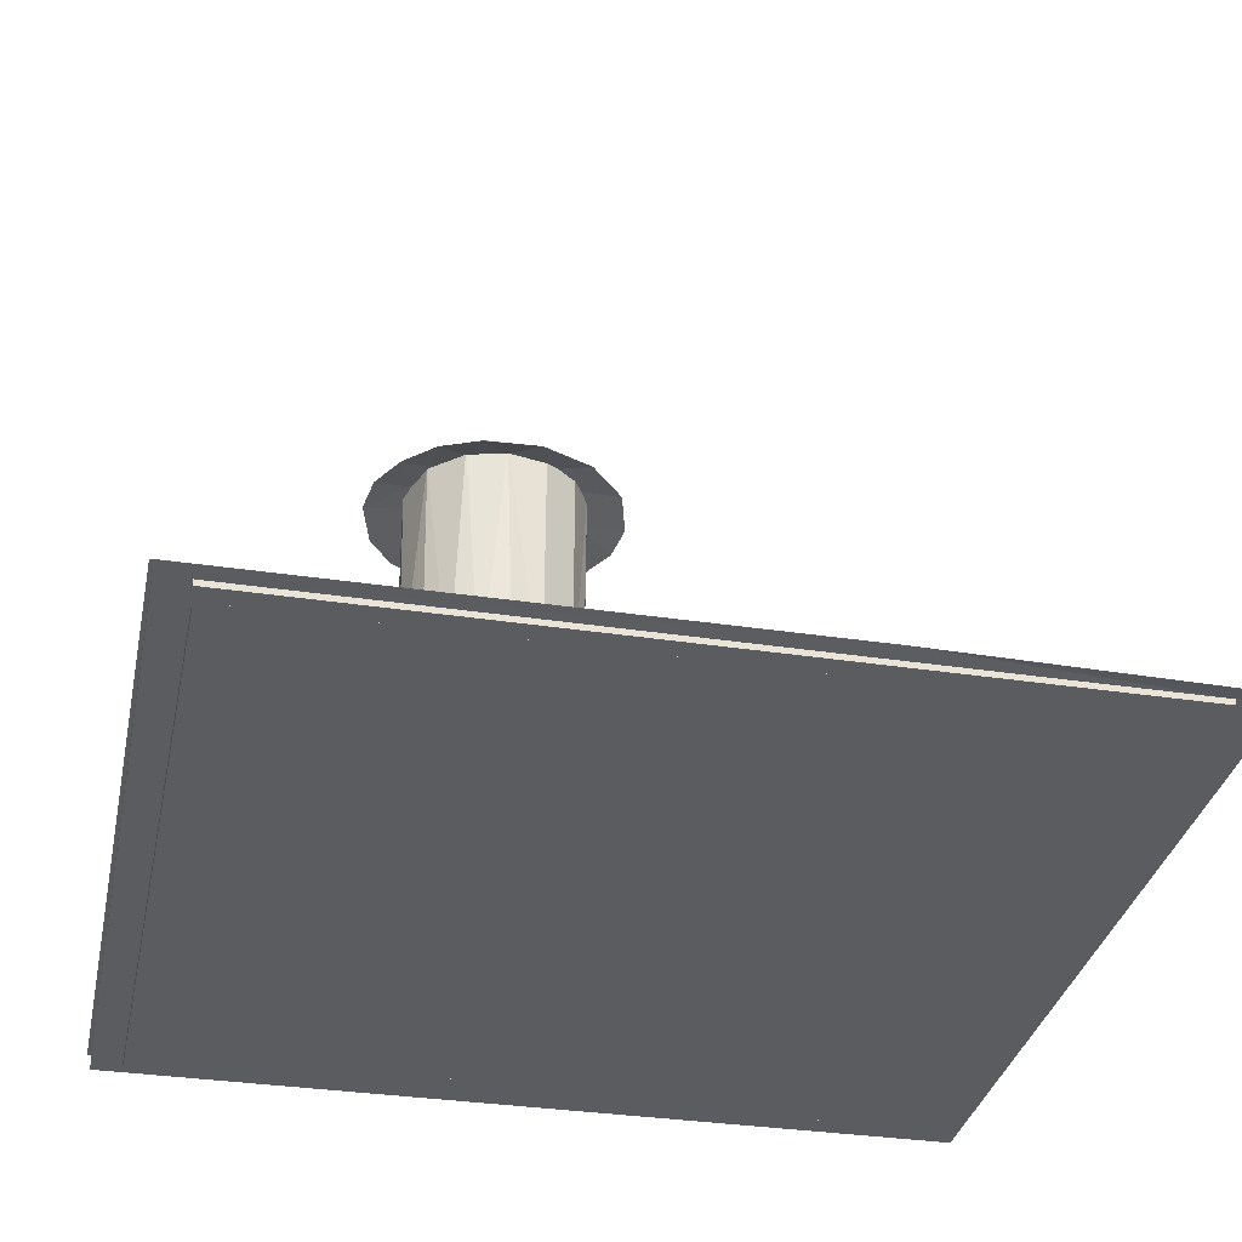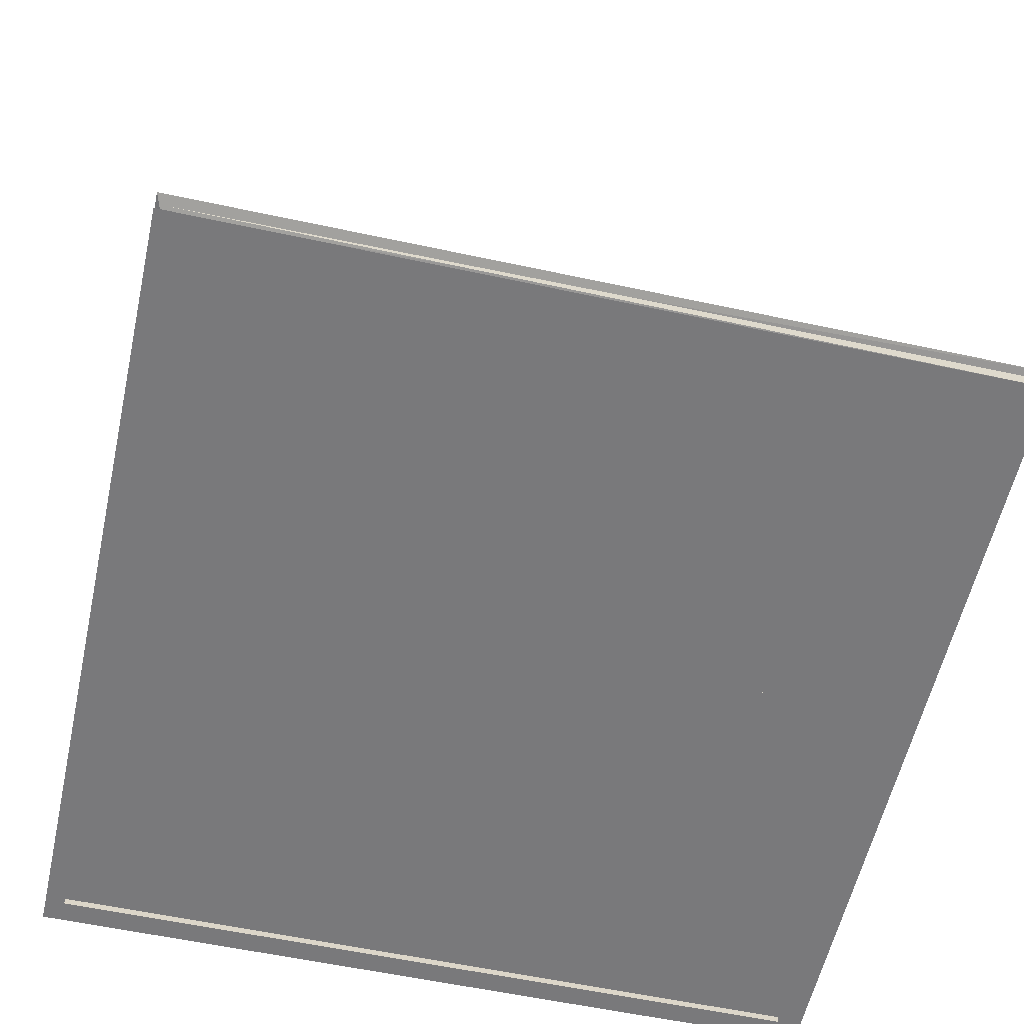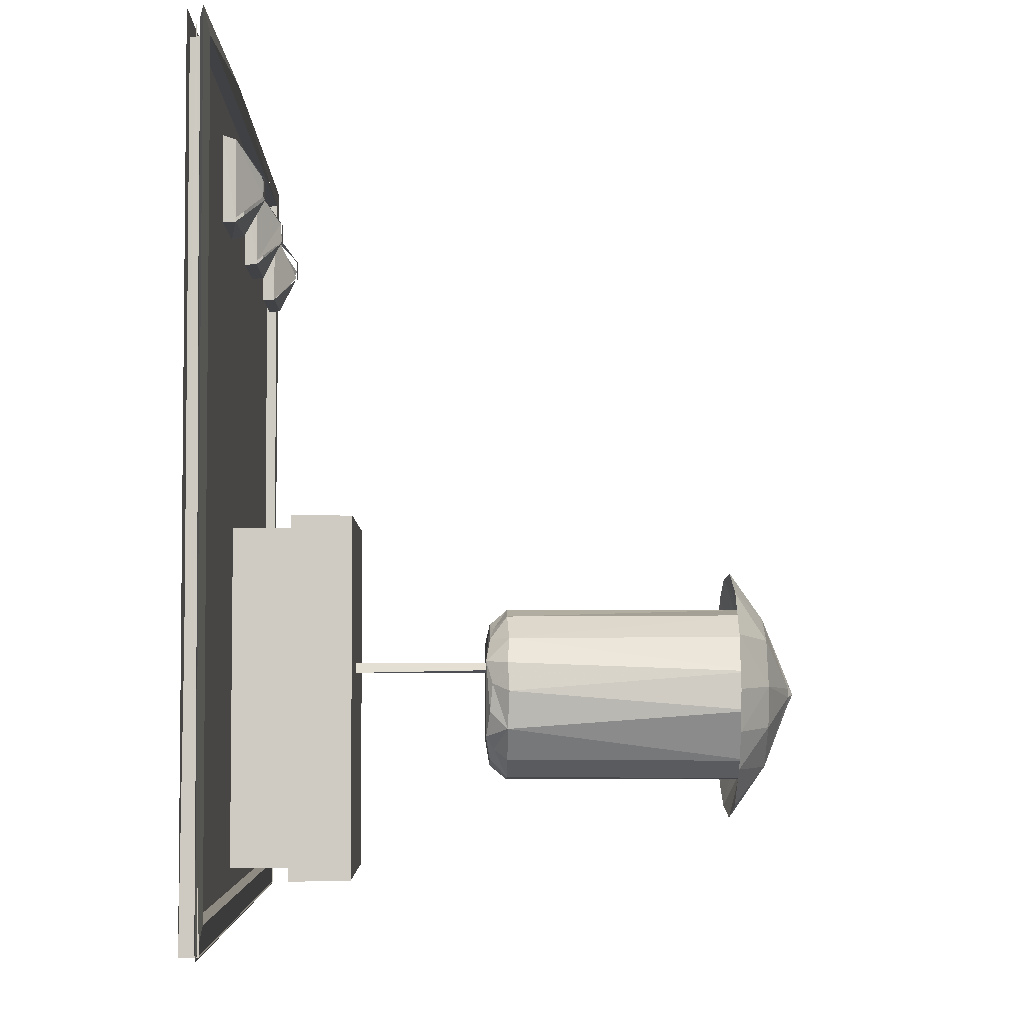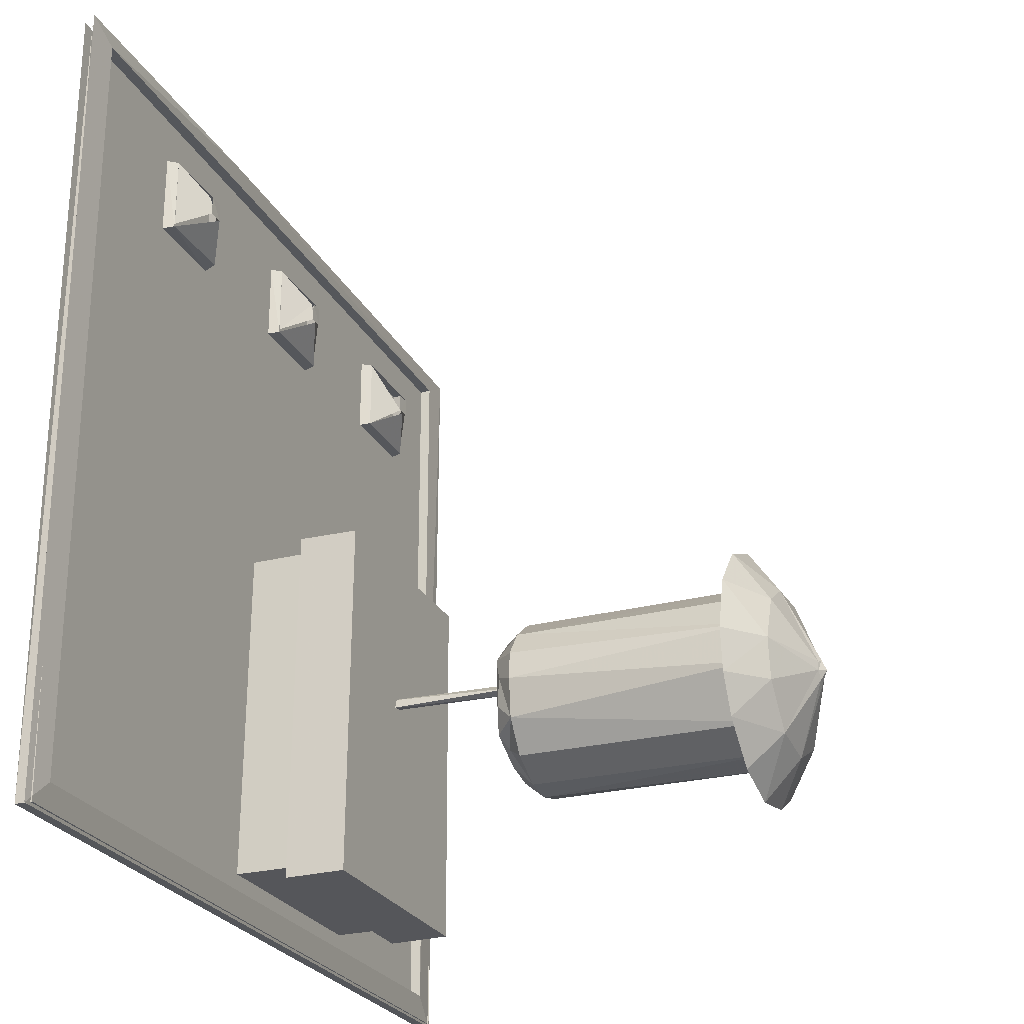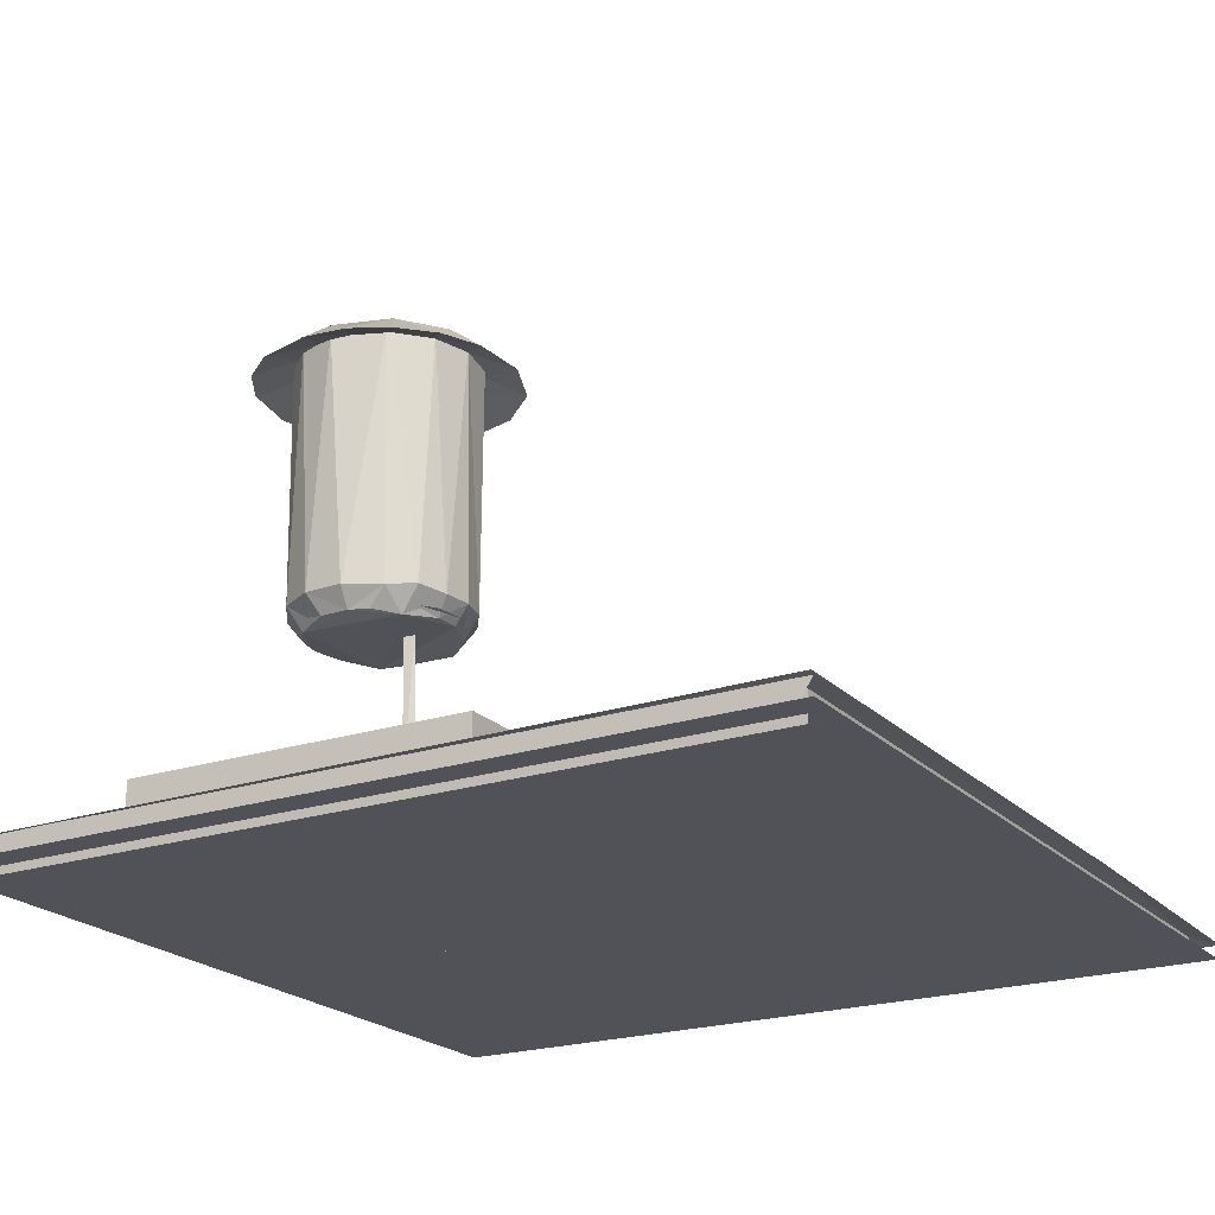
<metadata>
{"format":"obj","ext":"obj","renderer":"f3d","projection":"perspective","resolution":1024,"background":"white","views":[{"elev":-33.6,"azim":-11.8,"up":"+Y"},{"elev":-57.9,"azim":77.4,"up":"+Y"},{"elev":-4.0,"azim":88.9,"up":"+Z"},{"elev":-25.6,"azim":112.3,"up":"+Z"},{"elev":-21.6,"azim":-59.5,"up":"+Y"}]}
</metadata>
<code>
g
v 2012 5417 -1.729e+04
v 4994 5417 -1.729e+04
v 2093 5402 -1.72e+04
v 2125 5427 -1.445e+04
v 2125 5427 -1.719e+04
v 4913 5402 -1.72e+04
v 4880 5427 -1.719e+04
v 4934 5402 -1.44e+04
v 4880 5427 -1.445e+04
v 2130 5336 -1.718e+04
v 2130 5336 -1.445e+04
v 3482 5389 -1.445e+04
v 3482 5389 -1.582e+04
v 2130 5389 -1.582e+04
v 2130 5389 -1.445e+04
v 4876 5389 -1.582e+04
v 4876 5389 -1.445e+04
v 3482 5389 -1.718e+04
v 4876 5389 -1.718e+04
v 2130 5389 -1.718e+04
v 4965 5424 -1.728e+04
v 2026 5423 -1.728e+04
v 2024 5419 -1.655e+04
v 2024 5419 -1.582e+04
v 2024 5419 -1.509e+04
v 4331 5550 -1.485e+04
v 4334 5547 -1.478e+04
v 4451 5470 -1.468e+04
v 4449 5470 -1.494e+04
v 4155 5472 -1.495e+04
v 4275 5552 -1.485e+04
v 4452 5470 -1.495e+04
v 4277 5551 -1.478e+04
v 4165 5469 -1.468e+04
v 4158 5470 -1.494e+04
v 4158 5470 -1.469e+04
v 4273 5547 -1.478e+04
v 4475 5405 -1.466e+04
v 4132 5405 -1.466e+04
v 4475 5405 -1.496e+04
v 4136 5407 -1.496e+04
v 4463 5429 -1.467e+04
v 4463 5429 -1.496e+04
v 4330 5552 -1.478e+04
v 4144 5429 -1.496e+04
v 4144 5429 -1.467e+04
v 4155 5470 -1.467e+04
v 3013 6387 -1.624e+04
v 3112 6375 -1.62e+04
v 3044 7273 -1.622e+04
v 3182 7273 -1.618e+04
v 3218 6375 -1.618e+04
v 3320 6375 -16208
v 3322 7273 -1.62e+04
v 3434 6381 -1.629e+04
v 3437 7273 -1.629e+04
v 3489 6375 -1.638e+04
v 3503 7273 -1.641e+04
v 3509 6381 -1.648e+04
v 3507 7273 -1.655e+04
v 3480 6375 -1.662e+04
v 3396 6375 -1.673e+04
v 3399 7273 -1.674e+04
v 3271 6375 -1.68e+04
v 3272 7273 -1.68e+04
v 3165 6375 -1.681e+04
v 3129 7273 -1.681e+04
v 3063 6375 -1.679e+04
v 2999 7273 -1.676e+04
v 2950 6381 -1.67e+04
v 2907 7273 -1.665e+04
v 2885 6381 -1.658e+04
v 2871 7273 -1.651e+04
v 2881 6381 -1.644e+04
v 2928 7273 -1.633e+04
v 2939 6375 -16314
v 3069 6326 -1.627e+04
v 3023 6297 -1.63e+04
v 2958 6311 -1.638e+04
v 2934 6311 -1.645e+04
v 2933 6311 -1.655e+04
v 2956 6326 -1.662e+04
v 2993 6297 -1.667e+04
v 3098 6311 -1.674e+04
v 3184 6311 -1.676e+04
v 3300 6311 -16733
v 3363 6326 -1.669e+04
v 3400 6297 -1.665e+04
v 3447 6311 -1.656e+04
v 3455 6321 -1.645e+04
v 3423 6297 -1.637e+04
v 3362 6311 -1.629e+04
v 3300 6326 -1.625e+04
v 3228 6311 -1.624e+04
v 3140 6311 -1.624e+04
v 3113 5770 -1.689e+04
v 3130 6395 -1.68e+04
v 3269 5770 -1.61e+04
v 3251 6395 -1.619e+04
v 3586 5770 -1.657e+04
v 3495 6395 -1.655e+04
v 2796 5770 -1.643e+04
v 2886 6395 -1.644e+04
v 2856 5770 -1.673e+04
v 2933 6395 -1.667e+04
v 3525 5770 -1.627e+04
v 3449 6395 -1.632e+04
v 3415 5770 -1.682e+04
v 3364 6395 -1.675e+04
v 2967 5770 -1.617e+04
v 3018 6395 -1.625e+04
v 3074 6313 -1.62e+04
v 3011 6310 -1.623e+04
v 3182 6310 -1.618e+04
v 3290 6309 -1.619e+04
v 3386 6309 -1.623e+04
v 3461 6310 -1.631e+04
v 3504 6308 -1.641e+04
v 3515 6309 -1.652e+04
v 3500 6310 -1.659e+04
v 3471 6309 -1.665e+04
v 3400 6309 -1.674e+04
v 3273 6311 -1.681e+04
v 3129 6310 -1.681e+04
v 3027 6309 -1.678e+04
v 2969 6311 -1.674e+04
v 2922 6308 -1.668e+04
v 2889 6311 -1.662e+04
v 2871 6309 -1.655e+04
v 2868 6311 -1.648e+04
v 2883 6310 -16406
v 2913 6309 -1.634e+04
v 2955 6309 -1.628e+04
v 3011 6310 -1.623e+04
v 3076 7203 -1.606e+04
v 3116 7320 -1.621e+04
v 2957 7320 -1.633e+04
v 2934 7203 -1.612e+04
v 3281 7203 -1.605e+04
v 3298 7320 -1.622e+04
v 3467 7203 -1.613e+04
v 3421 7320 -16299
v 3600 7203 -1.628e+04
v 3488 7320 -1.647e+04
v 3651 7203 -1.647e+04
v 3632 7203 -1.663e+04
v 3467 7320 -1.661e+04
v 3559 7203 -1.676e+04
v 3330 7320 -1.676e+04
v 3403 7203 -1.69e+04
v 3205 7203 -1.695e+04
v 3135 7320 -1.678e+04
v 3005 7203 -1.692e+04
v 2875 7203 -1.684e+04
v 2962 7320 -1.669e+04
v 2784 7203 -1.671e+04
v 2895 7320 -16528
v 2733 7203 -1.652e+04
v 2751 7203 -1.637e+04
v 2824 7203 -1.623e+04
v 3157 7424 -1.647e+04
v 3203 7429 -1.646e+04
v 3226 7423 -1.647e+04
v 3230 7423 -1.651e+04
v 3206 7423 -1.654e+04
v 3174 7423 -1.653e+04
v 3151 7423 -1.65e+04
v 3049 7259 -1.623e+04
v 3183 7259 -1.619e+04
v 3362 7259 -1.624e+04
v 3467 7259 -1.635e+04
v 3496 7259 -1.655e+04
v 3440 7259 -1.668e+04
v 3318 7259 -1.677e+04
v 3082 7259 -1.678e+04
v 2955 7259 -1.67e+04
v 2891 7259 -1.658e+04
v 2887 7259 -1.644e+04
v 2943 7259 -1.632e+04
v 3192 7443 -1.65e+04
v 3206 6304 -1.638e+04
v 3230 5776 -1.638e+04
v 3237 6305 -1.641e+04
v 3243 5776 -1.642e+04
v 3196 6306 -1.641e+04
v 3201 5775 -1.641e+04
v 2876 6127 -1.635e+04
v 2851 6128 -1.642e+04
v 2919 6127 -1.628e+04
v 2975 6128 -1.623e+04
v 3041 6127 -1.618e+04
v 3116 6127 -1.615e+04
v 3194 6127 -1.614e+04
v 3273 6127 -1.615e+04
v 3347 6128 -1.618e+04
v 3413 6128 -1.622e+04
v 3468 6128 -1.627e+04
v 3510 6127 -1.634e+04
v 3535 6128 -1.641e+04
v 3545 6127 -1.649e+04
v 3536 6127 -1.657e+04
v 3510 6127 -1.664e+04
v 3466 6127 -1.671e+04
v 3411 6127 -1.676e+04
v 3307 6127 -1.682e+04
v 3191 6128 -1.684e+04
v 3113 6127 -1.684e+04
v 3039 6128 -1.681e+04
v 2972 6127 -1.677e+04
v 2917 6128 -1.672e+04
v 2875 6127 -1.665e+04
v 2850 6128 -1.658e+04
v 2841 6128 -1.65e+04
v 2850 6128 -1.642e+04
v 2757 5817 -1.715e+04
v 2765 5817 -1.586e+04
v 3618 5817 -1.586e+04
v 3633 5817 -1.715e+04
v 2763 5597 -1.586e+04
v 3620 5597 -1.585e+04
v 3635 5597 -1.715e+04
v 2755 5597 -1.716e+04
v 3590 5607 -1.59e+04
v 2794 5607 -1.59e+04
v 3603 5607 -17106
v 2786 5607 -1.711e+04
v 2686 5550 -1.485e+04
v 2809 5471 -1.468e+04
v 2809 5470 -1.495e+04
v 2511 5470 -1.495e+04
v 2660 5547 -1.485e+04
v 2798 5469 -1.468e+04
v 2634 5551 -1.478e+04
v 2522 5469 -1.468e+04
v 2630 5547 -1.481e+04
v 2515 5470 -1.494e+04
v 2515 5470 -1.469e+04
v 2832 5405 -1.466e+04
v 2489 5405 -1.466e+04
v 2832 5405 -1.496e+04
v 2493 5407 -1.496e+04
v 2820 5429 -1.467e+04
v 2820 5429 -1.496e+04
v 2688 5550 -1.478e+04
v 2634 5551 -1.485e+04
v 2501 5429 -1.496e+04
v 2501 5429 -1.467e+04
v 2511 5470 -1.467e+04
v 3508 5551 -1.485e+04
v 3512 5547 -1.478e+04
v 3629 5470 -1.468e+04
v 3627 5470 -1.494e+04
v 3333 5470 -1.495e+04
v 3482 5547 -1.485e+04
v 3631 5470 -1.495e+04
v 3456 5550 -1.478e+04
v 3344 5469 -1.468e+04
v 3452 5547 -1.481e+04
v 3337 5470 -1.494e+04
v 3337 5470 -1.469e+04
v 3653 5405 -1.466e+04
v 3310 5405 -1.466e+04
v 3653 5405 -1.496e+04
v 3314 5407 -1.496e+04
v 3641 5429 -1.467e+04
v 3641 5429 -1.496e+04
v 3508 5551 -1.478e+04
v 3322 5429 -1.496e+04
v 3322 5429 -1.467e+04
v 3333 5470 -1.467e+04
v 3456 5551 -1.485e+04
v 2012 5428 -14383
v 4994 5417 -14383
v 3958 5432 -1.438e+04
v 2130 5363 -1.718e+04
v 4876 5363 -1.718e+04
v 4876 5363 -1.445e+04
v 2130 5363 -1.445e+04
v 4965 5394 -14383
v 4965 5363 -1.728e+04
v 2026 5363 -1.728e+04
v 2024 5363 -1.661e+04
v 2024 5363 -1.588e+04
v 2024 5363 -1.51e+04
v 2024 5419 -14383
v 2024 5363 -1.442e+04
v 2794 5363 -1.59e+04
v 3590 5363 -1.59e+04
v 3603 5363 -17106
v 2786 5363 -1.711e+04
v 2024 5363 -14383
v 4965 5363 -14383
v 3603 5363 -17106
v 3590 5363 -1.59e+04
v 2794 5363 -1.59e+04
v 2786 5363 -1.711e+04
v 4965 5363 -1.728e+04
v 2026 5363 -1.728e+04
v 2024 5363 -1.661e+04
v 2024 5363 -1.588e+04
v 2024 5363 -1.51e+04
v 3958 5432 -1.438e+04
g u2NEBuild2
f 180 161 162
f 180 162 164
f 180 164 165
f 180 165 166
f 180 166 167
f 180 167 161
f 83 85 88
f 89 90 91
f 2 3 1
f 5 2 1
f 11 5 4
f 12 14 15
f 17 13 12
f 18 16 19
f 20 13 18
f 26 28 29
f 28 33 34
f 37 35 36
f 32 42 43
f 47 45 46
f 45 32 43
f 31 44 26
f 42 47 46
f 50 49 51
f 52 51 49
f 53 51 52
f 55 54 53
f 55 58 56
f 59 60 58
f 61 63 60
f 63 64 65
f 65 66 67
f 67 68 69
f 70 69 68
f 72 73 71
f 74 75 73
f 48 75 76
f 77 49 48
f 78 48 76
f 80 76 74
f 72 80 74
f 70 82 72
f 68 83 70
f 66 84 68
f 64 85 66
f 87 64 62
f 61 87 62
f 90 61 59
f 57 90 59
f 91 57 55
f 53 92 55
f 52 93 53
f 95 52 49
f 114 113 112
f 135 137 138
f 139 136 135
f 141 142 140
f 143 144 142
f 146 144 145
f 148 147 146
f 150 149 148
f 151 149 150
f 153 155 152
f 156 157 155
f 159 157 158
f 160 137 159
f 138 137 160
f 136 161 137
f 140 161 136
f 163 140 142
f 163 142 144
f 147 164 144
f 149 164 147
f 152 165 149
f 166 152 155
f 167 155 157
f 137 167 157
f 135 168 169
f 170 139 169
f 171 141 170
f 172 145 171
f 148 172 173
f 150 173 174
f 175 151 174
f 176 153 175
f 177 156 176
f 178 158 177
f 160 178 179
f 138 179 168
f 162 163 164
f 91 92 94
f 94 95 78
f 78 79 80
f 78 83 88
f 94 88 91
f 183 184 185
f 185 186 181
f 181 186 182
f 218 216 217
f 220 216 219
f 218 220 221
f 222 218 221
f 216 222 219
f 227 228 229
f 232 233 234
f 235 236 237
f 229 242 243
f 244 227 233
f 248 246 247
f 246 229 243
f 245 233 227
f 242 248 247
f 252 250 251
f 251 256 257
f 255 265 266
f 270 268 269
f 268 255 266
f 271 267 249
f 265 270 269
f 256 267 271
f 268 253 255
f 258 259 260
f 249 250 252
f 229 228 242
f 185 184 186
f 183 182 184
f 181 182 183
f 94 92 93
f 88 86 87
f 83 81 82
f 78 95 77
f 88 89 91
f 94 78 88
f 85 86 88
f 83 84 85
f 78 80 83
f 138 160 179
f 160 159 178
f 159 158 178
f 158 156 177
f 156 154 176
f 154 153 176
f 153 151 175
f 151 150 174
f 150 148 173
f 148 146 172
f 146 145 172
f 145 143 171
f 143 141 171
f 141 139 170
f 139 135 169
f 135 138 168
f 161 167 137
f 167 166 155
f 166 165 152
f 165 164 149
f 164 163 144
f 163 162 140
f 162 161 140
f 159 137 157
f 158 157 156
f 156 155 154
f 154 155 153
f 153 152 151
f 151 152 149
f 148 149 147
f 146 147 144
f 145 144 143
f 143 142 141
f 141 140 139
f 139 140 136
f 135 136 137
f 114 112 113
f 77 95 49
f 95 94 52
f 94 93 52
f 93 92 53
f 92 91 55
f 91 90 57
f 90 89 61
f 89 88 61
f 88 87 61
f 87 86 64
f 86 85 64
f 85 84 66
f 84 83 68
f 83 82 70
f 82 81 72
f 81 80 72
f 80 79 76
f 79 78 76
f 48 50 75
f 62 64 63
f 61 60 59
f 57 59 58
f 48 49 50
f 33 44 31
f 31 35 37
f 30 31 32
f 26 27 28
f 2 6 3
f 272 5 1
f 9 274 273
f 2 8 6
f 5 276 7
f 9 278 4
f 276 9 7
f 21 279 280
f 23 283 24
f 283 25 24
f 288 224 287
f 225 288 289
f 226 289 290
f 224 290 287
f 281 23 22
f 21 281 22
f 272 302 4
f 280 281 21
f 281 282 23
f 224 226 290
f 226 225 289
f 225 223 288
f 223 224 288
f 284 286 285
f 284 285 25
f 283 284 25
f 282 283 23
f 276 277 9
f 277 278 9
f 275 276 5
f 7 9 273
f 7 273 2
f 2 273 8
f 4 274 9
f 5 272 4
f 251 270 265
f 253 268 270
f 255 251 265
f 253 254 255
f 228 248 242
f 246 230 229
f 230 246 248
f 230 231 229
f 216 215 222
f 215 218 222
f 218 217 220
f 217 216 220
f 215 216 218
f 80 81 83
f 78 77 48
f 76 75 74
f 72 74 73
f 70 72 71
f 70 71 69
f 66 68 67
f 64 66 65
f 62 63 61
f 55 57 58
f 55 56 54
f 53 54 51
f 28 47 42
f 45 30 32
f 30 45 47
f 32 28 42
f 14 13 20
f 18 13 16
f 16 13 17
f 12 13 14
f 11 10 5
f 7 2 5
g
f 293 295 296
f 291 298 292
f 292 298 297
f 298 291 301
f 298 301 300
f 298 300 299
f 293 294 295

</code>
